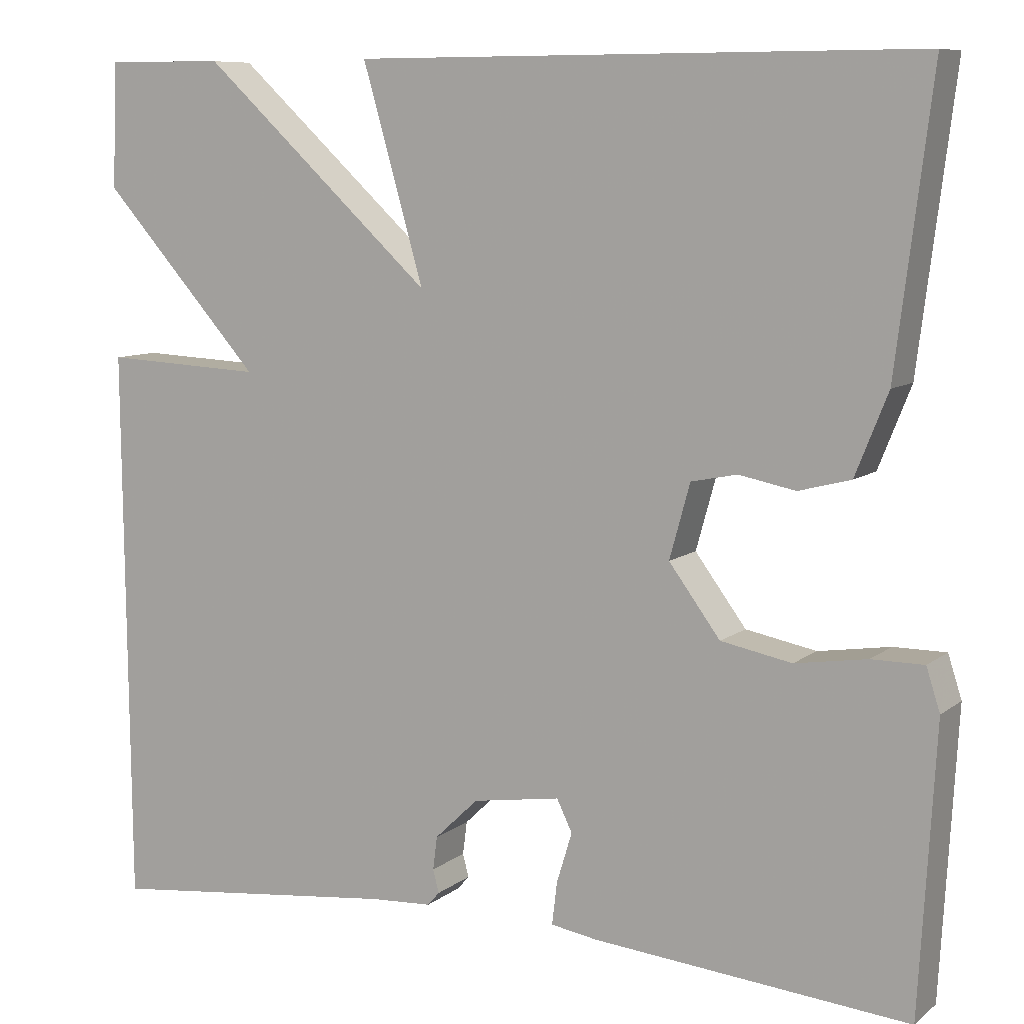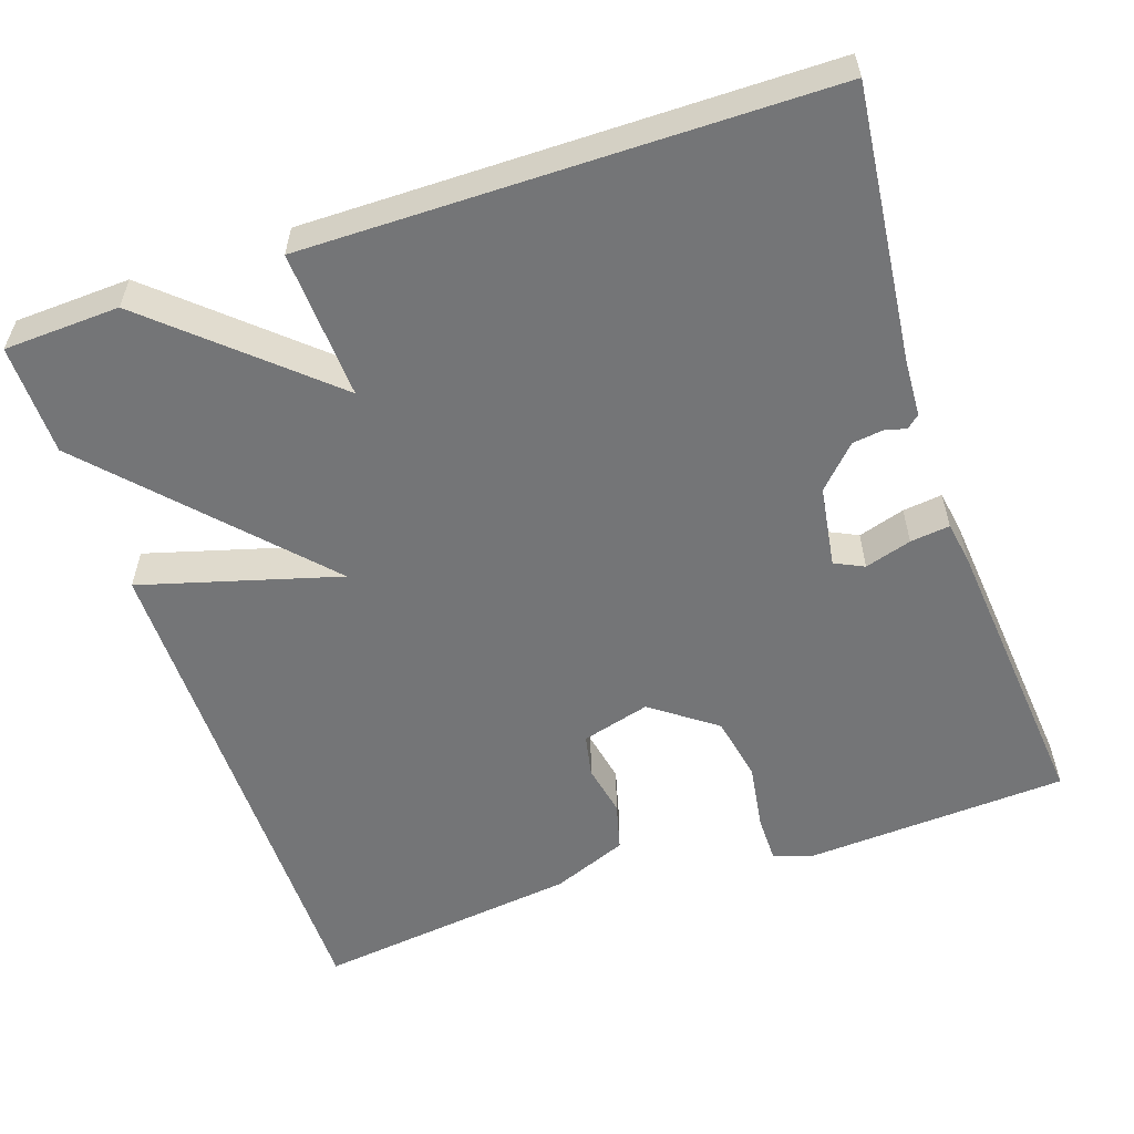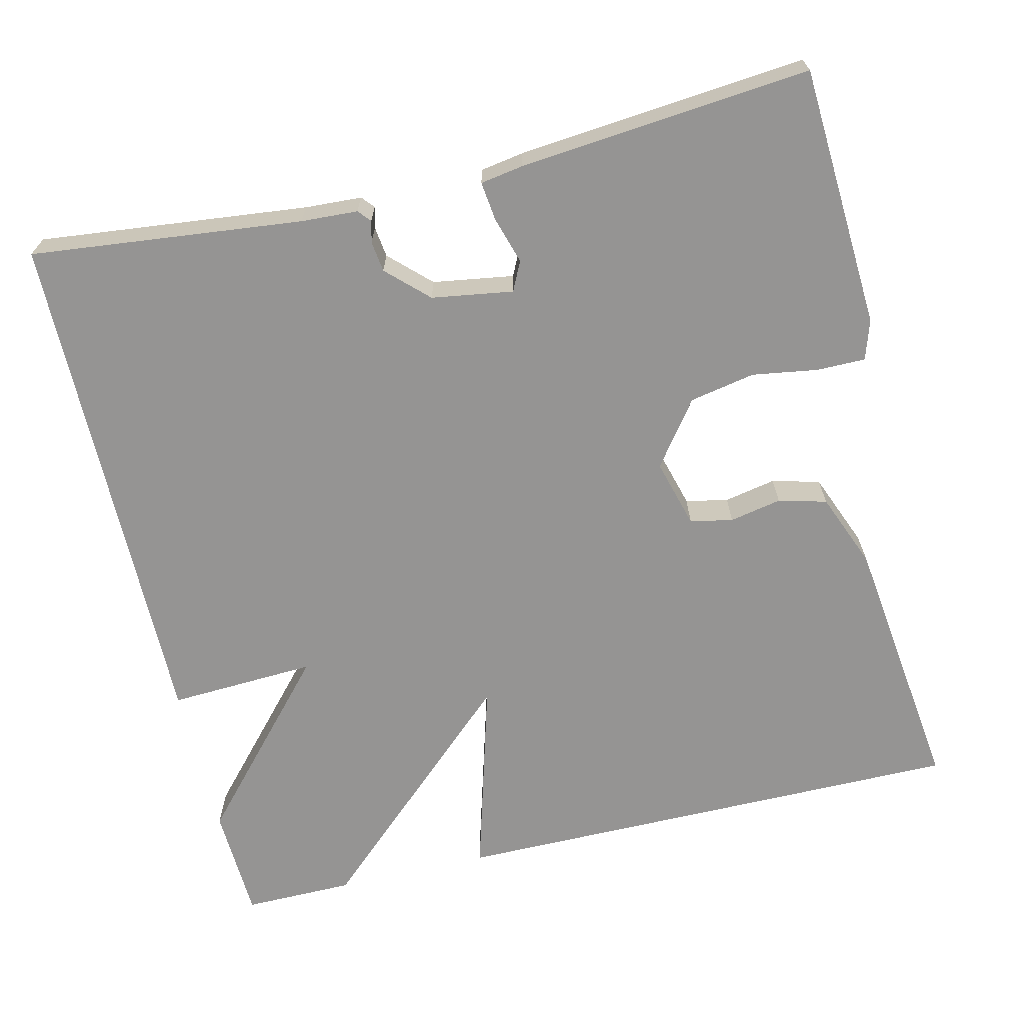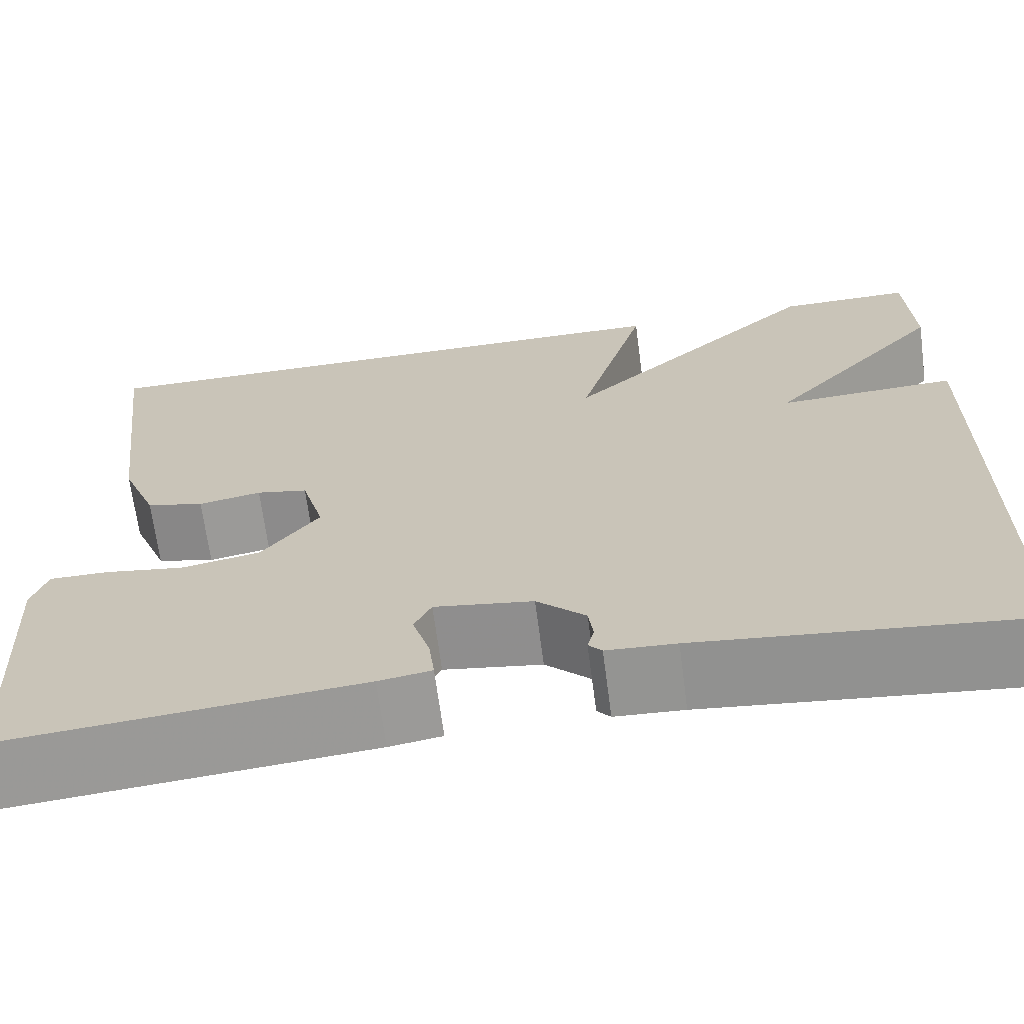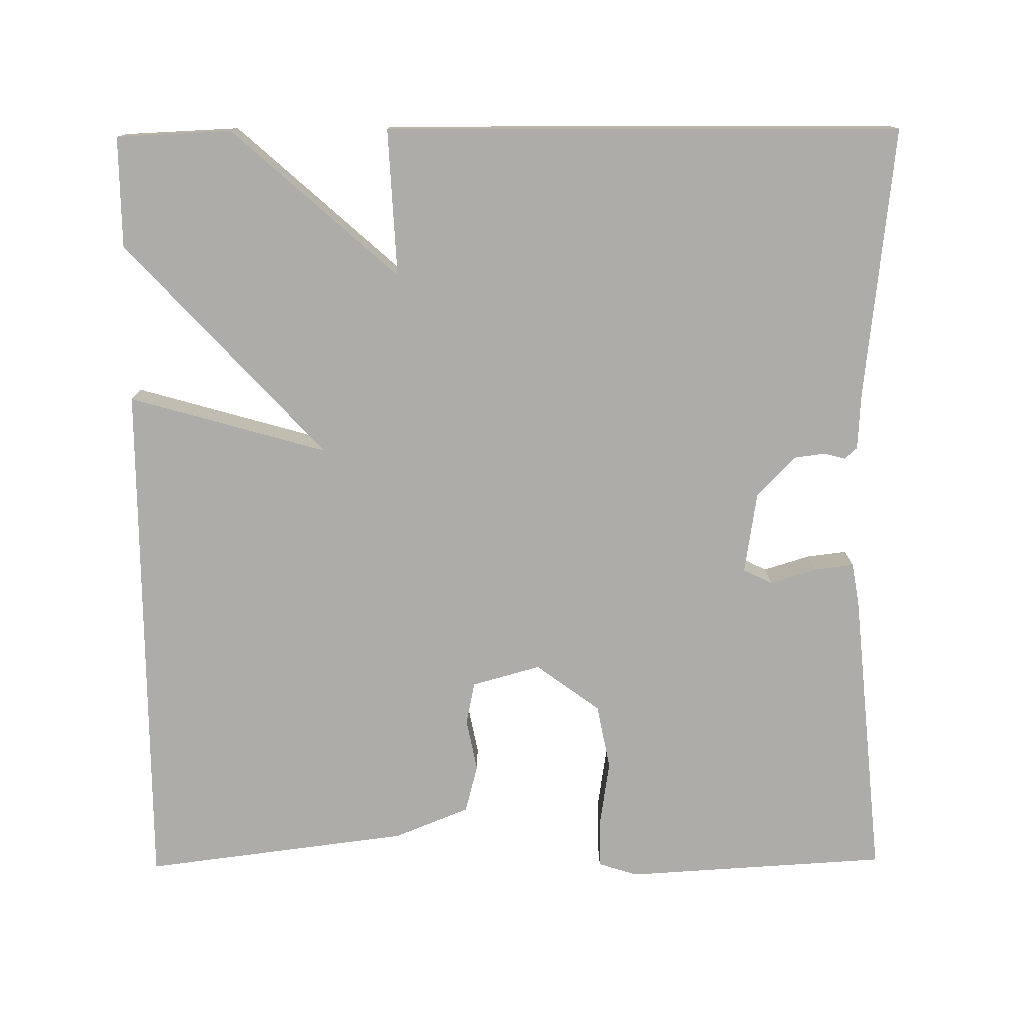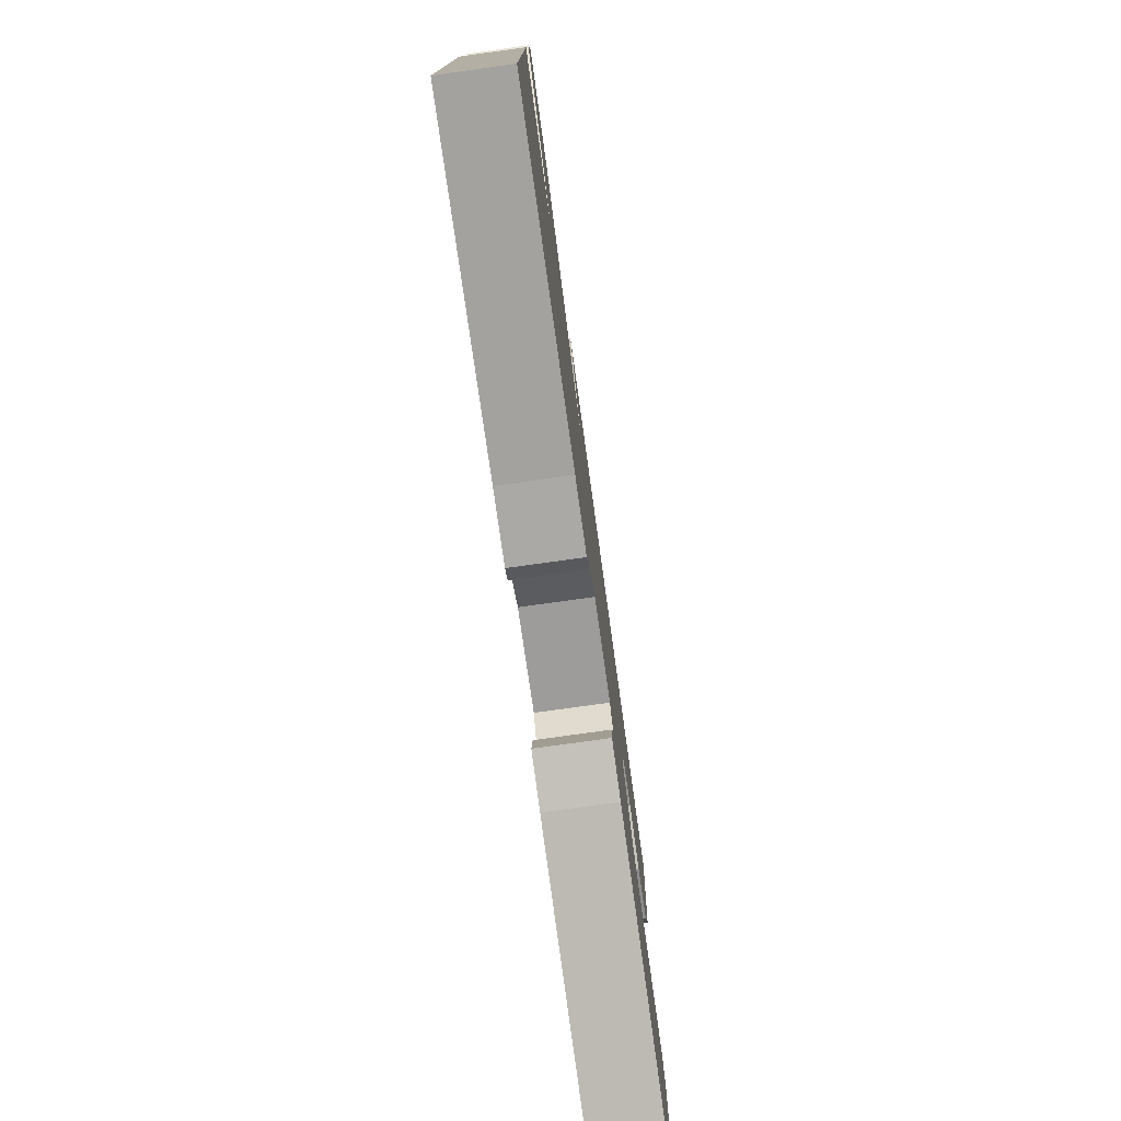
<metadata>
{"format":"obj","ext":"obj","renderer":"f3d","projection":"perspective","resolution":1024,"background":"white","views":[{"elev":8.7,"azim":-151.9,"up":"+Z"},{"elev":-56.5,"azim":108.8,"up":"+Y"},{"elev":-67.1,"azim":-166.6,"up":"+Y"},{"elev":-67.8,"azim":7.5,"up":"+Z"},{"elev":-76.6,"azim":90.6,"up":"+Y"},{"elev":-78.7,"azim":97.9,"up":"+Z"}]}
</metadata>
<code>
v -0.5 0.07 0.5
v 0.16 0.07 0.499
v 0.088 0.07 0.248
v 0.36 0.07 0.499
v 0.5 0.07 0.5
v 0.506 0.07 0.354
v 0.319 0.07 0.145
v 0.506 0.07 0.154
v 0.5 0.07 -0.5
v 0.156 0.07 -0.462
v 0.084 0.07 -0.458
v 0.07 0.07 -0.442
v 0.077 0.07 -0.415
v 0.072 0.07 -0.376
v 0.021 0.07 -0.327
v -0.082 0.07 -0.311
v -0.1 0.07 -0.348
v -0.082 0.07 -0.407
v -0.076 0.07 -0.457
v -0.131 0.07 -0.466
v -0.5 0.07 -0.5
v -0.519 0.07 -0.167
v -0.503 0.07 -0.117
v -0.442 0.07 -0.117
v -0.358 0.07 -0.13
v -0.275 0.07 -0.114
v -0.215 0.07 -0.033
v -0.239 0.07 0.054
v -0.293 0.07 0.065
v -0.359 0.07 0.052
v -0.42 0.07 0.068
v -0.458 0.07 0.163
v -0.5 0 0.5
v 0.16 0 0.499
v 0.088 0 0.248
v 0.36 0 0.499
v 0.5 0 0.5
v 0.506 0 0.354
v 0.319 0 0.145
v 0.506 0 0.154
v 0.5 0 -0.5
v 0.156 0 -0.462
v 0.084 0 -0.458
v 0.07 0 -0.442
v 0.077 0 -0.415
v 0.072 0 -0.376
v 0.021 0 -0.327
v -0.082 0 -0.311
v -0.1 0 -0.348
v -0.082 0 -0.407
v -0.076 0 -0.457
v -0.131 0 -0.466
v -0.5 0 -0.5
v -0.519 0 -0.167
v -0.503 0 -0.117
v -0.442 0 -0.117
v -0.358 0 -0.13
v -0.275 0 -0.114
v -0.215 0 -0.033
v -0.239 0 0.054
v -0.293 0 0.065
v -0.359 0 0.052
v -0.42 0 0.068
v -0.458 0 0.163
f 1 2 3
f 32 1 3
f 31 32 3
f 30 31 3
f 29 30 3
f 28 29 3
f 27 28 3
f 5 6 7
f 4 5 7
f 3 4 7
f 27 3 7
f 26 27 7
f 23 24 25
f 22 23 25
f 21 22 25
f 20 21 25
f 19 20 25
f 18 19 25
f 17 18 25
f 16 17 25 26
f 26 7 8
f 16 26 8
f 15 16 8
f 10 11 12 13
f 10 13 14
f 9 10 14
f 8 9 14 15
f 35 34 33
f 35 33 64
f 35 64 63
f 35 63 62
f 35 62 61
f 35 61 60
f 35 60 59
f 39 38 37
f 39 37 36
f 39 36 35
f 39 35 59
f 39 59 58
f 57 56 55
f 57 55 54
f 57 54 53
f 57 53 52
f 57 52 51
f 57 51 50
f 57 50 49
f 58 57 49 48
f 40 39 58
f 40 58 48
f 40 48 47
f 45 44 43 42
f 46 45 42
f 46 42 41
f 47 46 41 40
f 1 33 34 2
f 2 34 35 3
f 3 35 36 4
f 4 36 37 5
f 5 37 38 6
f 6 38 39 7
f 7 39 40 8
f 8 40 41 9
f 9 41 42 10
f 10 42 43 11
f 11 43 44 12
f 12 44 45 13
f 13 45 46 14
f 14 46 47 15
f 15 47 48 16
f 16 48 49 17
f 17 49 50 18
f 18 50 51 19
f 19 51 52 20
f 20 52 53 21
f 21 53 54 22
f 22 54 55 23
f 23 55 56 24
f 24 56 57 25
f 25 57 58 26
f 26 58 59 27
f 27 59 60 28
f 28 60 61 29
f 29 61 62 30
f 30 62 63 31
f 31 63 64 32
f 32 64 33 1

</code>
